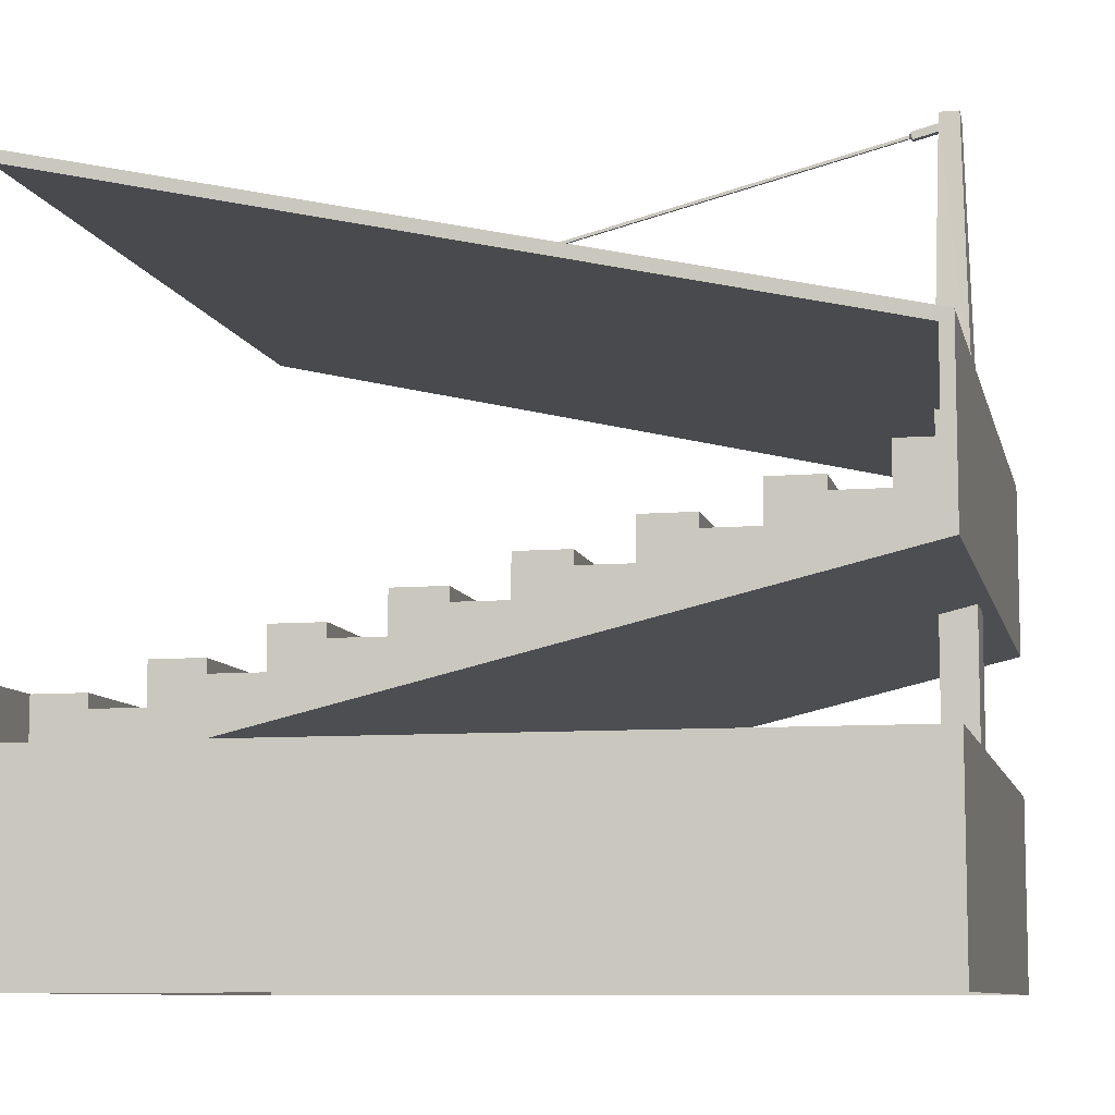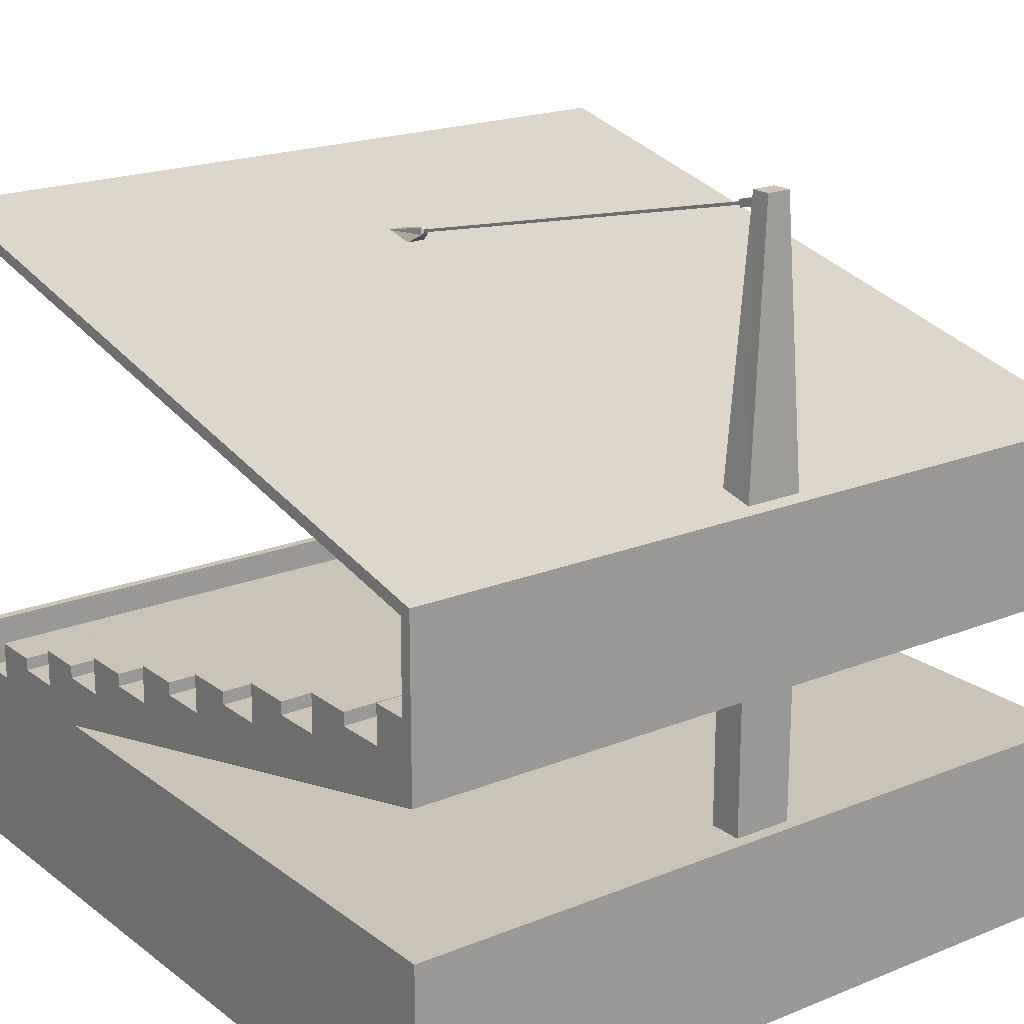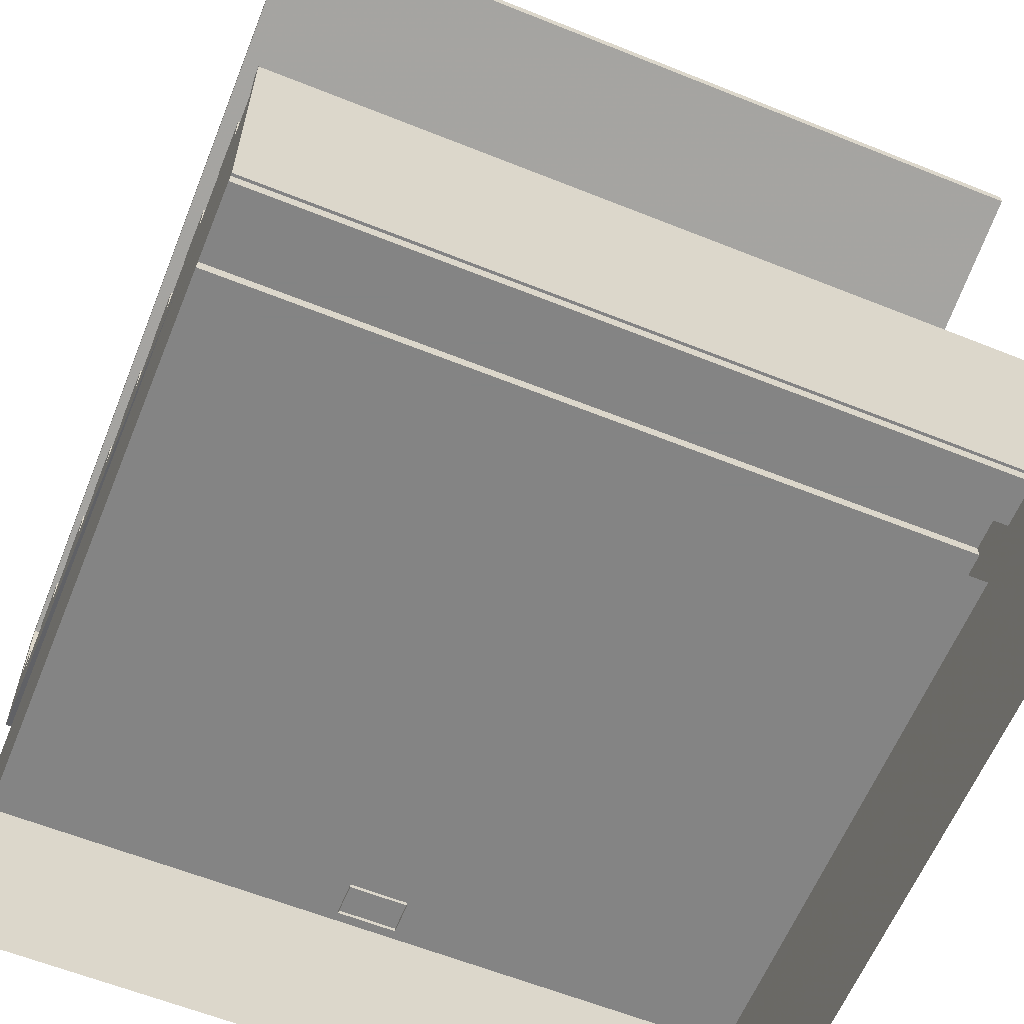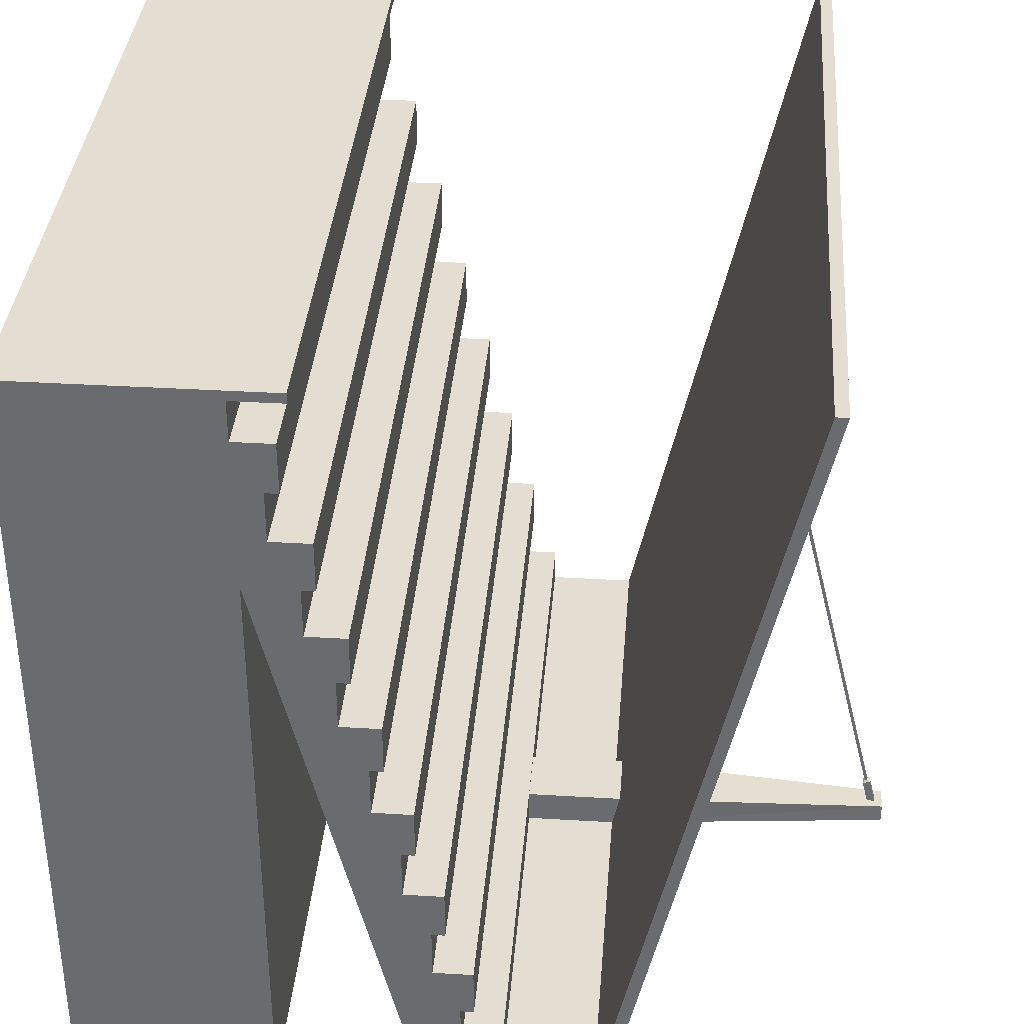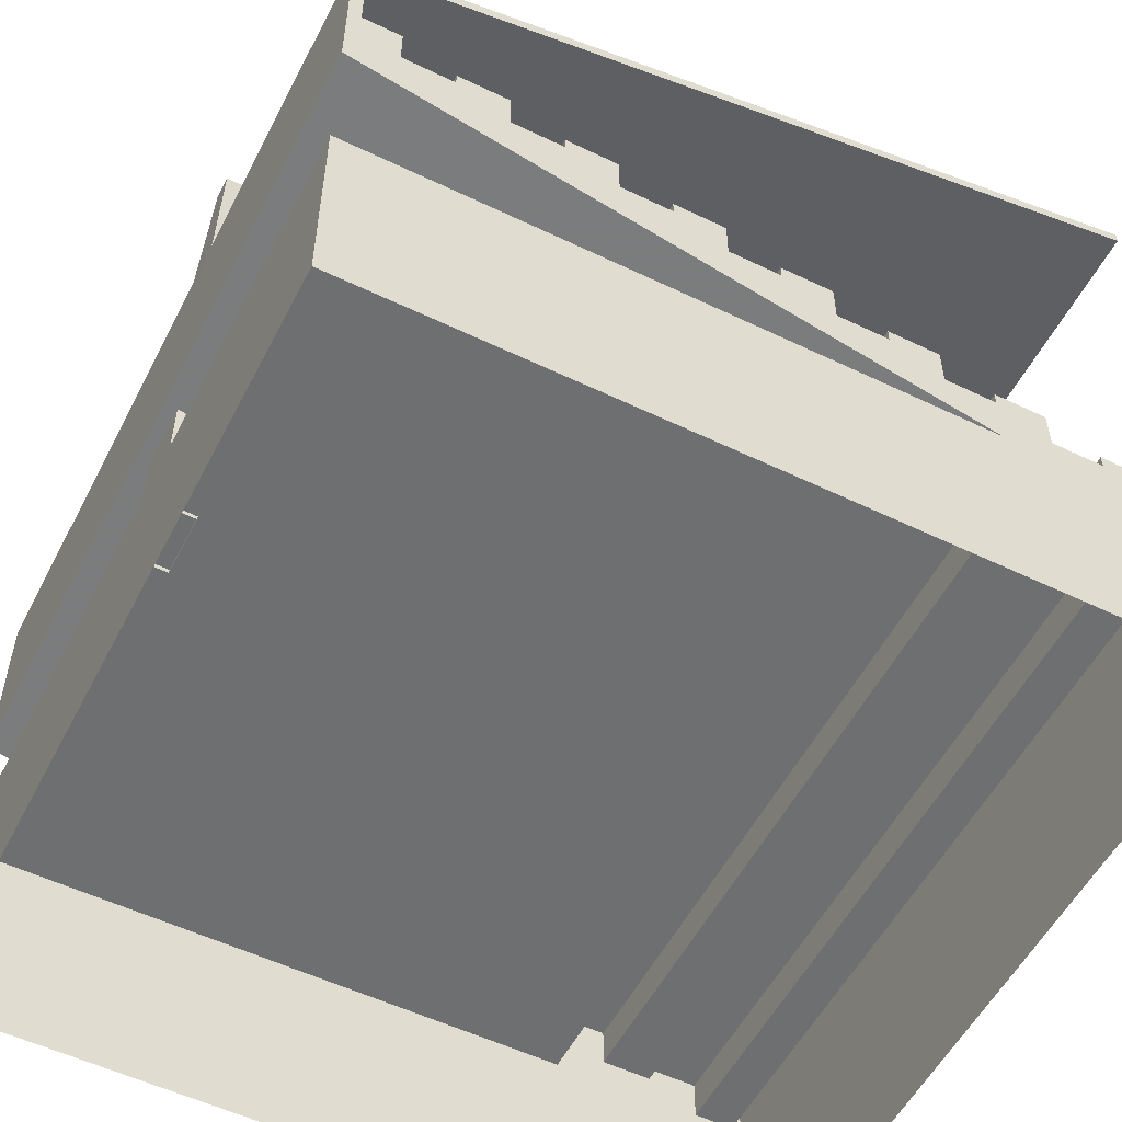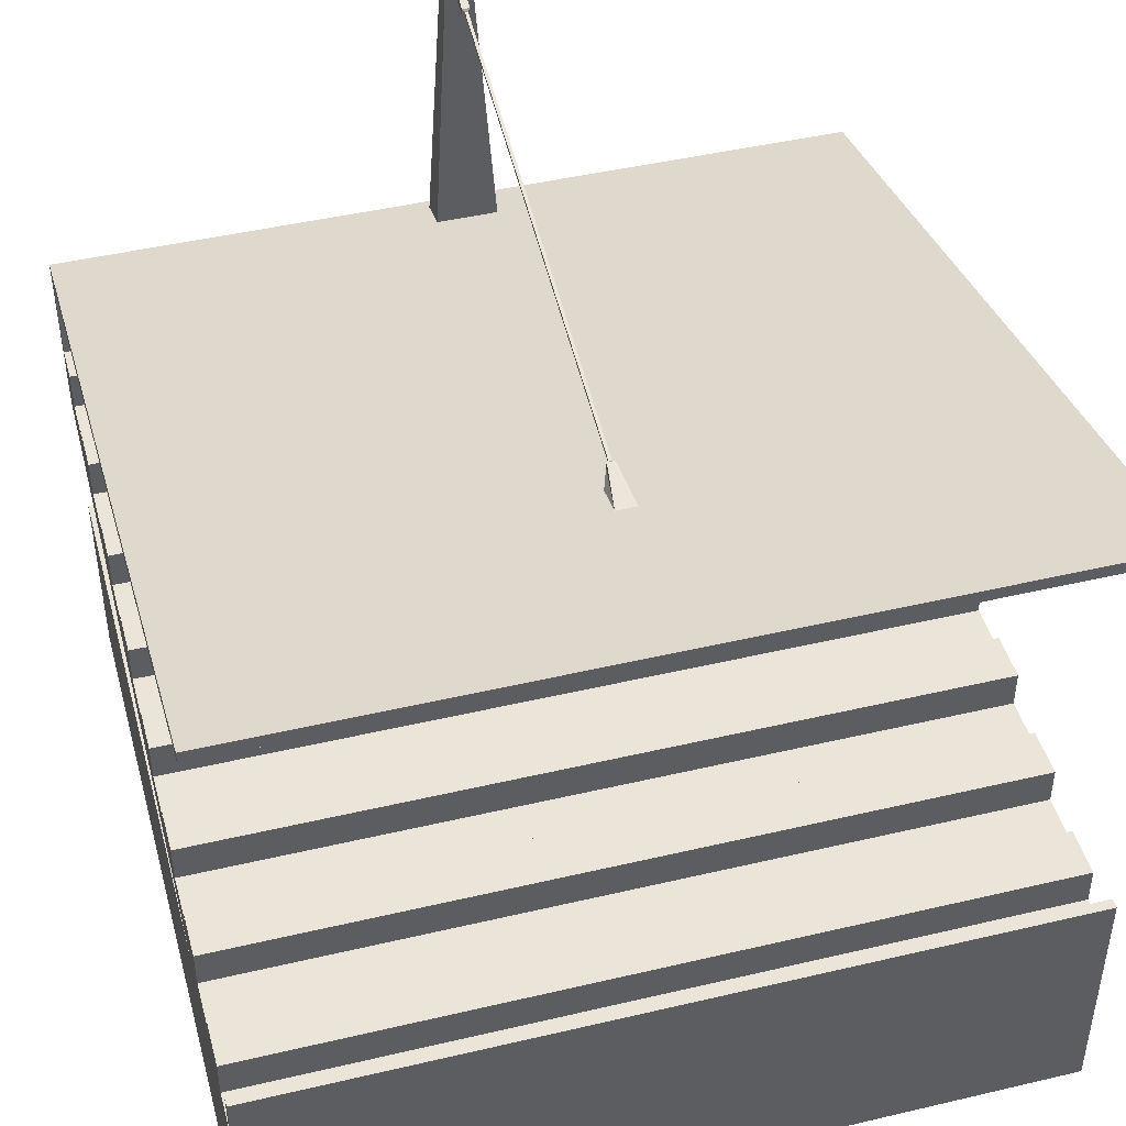
<metadata>
{"format":"obj","ext":"obj","renderer":"f3d","projection":"perspective","resolution":1024,"background":"white","views":[{"elev":-8.8,"azim":102.3,"up":"+Y"},{"elev":19.9,"azim":143.3,"up":"+Y"},{"elev":-61.3,"azim":-22.2,"up":"+Y"},{"elev":36.1,"azim":94.5,"up":"+Z"},{"elev":-54.6,"azim":-117.0,"up":"+Y"},{"elev":45.3,"azim":-15.2,"up":"+Y"}]}
</metadata>
<code>
o building-tribune_Cube.910
v -4 -1 4
v -4 -1 -4
v -4 1 4
v -4 0 4
v -4 0 -4
v -4 0 2
v -4 2.44 -4
v -4 1.96 -2
v -4 2.17 1e-06
v -4 1.521 2
v -4 1.391 3
v -4 1.65 2
v -4 1.65 2.5
v -4 1.48 1e-06
v -4 1.261 2.5
v -4 1.39 3.5
v -4 1.261 3
v -4 1 3.5
v -4 1.781 1
v -4 -1 2
v -4 2.041 1e-06
v -4 1.521 1.5
v -4 1.91 1.5
v -4 1.91 1
v -4 2.17 0.5
v -4 1.781 0.5
v 0.3052 0.9584 -3.527
v -4 2.301 -1
v -4 2.041 -0.5
v -4 2.43 -0.5
v -4 2.43 -1
v -4 2.561 -2
v -4 2.69 -2
v -4 2.69 -1.5
v -4 1 2
v -4 2.301 -1.5
v -4 2.821 -3
v -4 3.21 -3.875
v -4 2.561 -2.5
v -4 2.95 -2.5
v -4 2.95 -3
v -4 3.21 -3.5
v -4 2.821 -3.5
v -4 1 -4
v -4 1 3.9
v -4 1.5 4
v -4 1.5 3.9
v 4 -1 4
v 4 -1 -4
v 4 1 4
v 4 0 4
v 4 0 -4
v 4 0 2
v 4 2.44 -4
v 4 1.96 -2
v 4 2.17 -9e-06
v 4 1.521 2
v 4 1.391 3
v 4 1.65 2
v 4 1.65 2.5
v 4 1.48 -9e-06
v 4 1.261 2.5
v 4 1.39 3.5
v 4 1.261 3
v 4 1 3.5
v 4 1.781 1
v 4 -1 2
v 4 2.041 -9e-06
v 4 1.521 1.5
v 4 1.91 1.5
v 4 1.91 1
v 4 2.17 0.5
v 4 1.781 0.5
v 0.3052 0.9584 -3.873
v 4 2.301 -1
v 4 2.041 -0.5
v 4 2.43 -0.5
v 4 2.43 -1
v 4 2.561 -2
v 4 2.69 -2
v 4 2.69 -1.5
v 4 1 2
v 4 2.301 -1.5
v 4 2.821 -3
v -0.3052 0.9584 -3.873
v 4 2.561 -2.5
v 4 2.95 -2.5
v 4 2.95 -3
v 4 3.21 -3.5
v 4 2.821 -3.5
v 4 1 -4
v 4 1 3.9
v 4 1.5 4
v 4 1.5 3.9
v 4 4.11 -3.875
v 4 4.21 -4
v -4 4.11 -3.875
v -4 4.21 -4
v 4 3.21 -3.875
v -0.3052 0.9584 -3.527
v 4 5.879 4
v 4 5.999 4
v -4 5.879 4
v -4 5.999 4
v 0.1221 7 -3.797
v 0.1221 7 -3.603
v -0.1221 7 -3.603
v -0.1221 7 -3.797
v -0.3052 4.231 -3.527
v 0.3052 4.231 -3.527
v 0.3052 4.148 -3.873
v -0.3052 4.148 -3.873
v 0.1031 5.468 1.653
v 0.1031 5.541 1.983
v -0.1031 5.541 1.983
v -0.1031 5.468 1.653
v -0.0382 5.573 1.486
v -0.0149 5.6 1.472
v -0.0149 6.797 -3.328
v -0.03821 6.779 -3.354
v -0.03821 6.853 -3.335
v -0.0149 6.826 -3.321
v -0.0149 5.629 1.479
v -0.0382 5.646 1.505
v 0.0382 5.573 1.486
v 0.0149 5.6 1.472
v 0.0149 6.797 -3.328
v 0.0382 6.779 -3.354
v 0.0382 5.646 1.505
v 0.0149 5.629 1.479
v 0.0149 6.826 -3.321
v 0.0382 6.853 -3.335
v -0.03821 6.848 -3.63
v 0.0382 6.848 -3.63
v 0.0382 6.922 -3.612
v -0.03821 6.922 -3.612
g building-tribune_Cube.910_racecolors
f 15 10 35
f 4 45 18
f 36 32 8
f 26 14 22
f 32 39 7
f 15 13 12
f 4 18 35
f 26 25 9
f 39 37 43
f 5 2 20
f 36 34 33
f 10 22 14
f 21 29 8
f 29 28 36
f 15 35 18
f 111 74 85
f 39 40 41
f 29 30 31
f 26 21 14
f 22 23 24
f 18 16 11
f 6 20 1
f 3 46 47
f 4 3 45
f 6 35 44
f 62 82 57
f 51 65 92
f 97 95 101
f 83 55 79
f 73 66 69
f 79 55 54
f 109 100 27
f 59 60 62
f 82 65 51
f 56 72 73
f 90 84 86
f 52 53 67
f 80 81 83
f 57 82 61
f 68 61 55
f 83 75 76
f 99 38 42
f 65 82 62
f 110 27 74
f 88 87 86
f 78 77 76
f 73 61 68
f 71 70 69
f 58 63 65
f 7 98 96
f 53 51 48
f 94 93 50
f 51 92 50
f 53 52 91
f 99 95 97
f 54 96 95
f 54 99 89
f 77 30 29
f 51 50 3
f 72 25 26
f 70 23 22
f 109 112 85
f 33 80 79
f 41 88 84
f 9 56 68
f 31 78 75
f 12 59 57
f 60 13 15
f 24 71 66
f 11 58 64
f 47 94 92
f 81 34 36
f 87 40 39
f 89 42 43
f 83 36 28
f 90 43 37
f 88 41 40
f 81 80 33
f 86 39 32
f 66 73 26
f 77 78 31
f 56 9 25
f 62 15 17
f 71 24 23
f 60 59 12
f 58 11 16
f 92 65 18
f 69 22 10
f 76 29 21
f 51 4 1
f 63 16 18
f 94 47 46
f 93 46 3
f 5 44 91
f 2 5 52
f 35 14 61
f 14 8 55
f 8 7 54
f 44 35 82
f 7 38 97
f 102 104 103
f 98 97 103
f 96 102 101
f 98 104 102
f 7 43 42
f 108 105 111
f 107 109 110
f 106 110 111
f 107 108 112
f 105 108 107
f 114 115 116
f 117 116 115
f 113 116 117
f 114 113 125
f 115 114 129
f 120 121 136
f 120 119 122
f 119 118 123
f 117 124 123
f 128 120 133
f 127 119 120
f 126 118 119
f 125 117 118
f 132 128 134
f 131 127 128
f 130 126 127
f 130 129 125
f 136 121 132
f 122 131 132
f 123 130 131
f 123 124 129
f 19 26 22
f 8 32 7
f 10 15 12
f 6 4 35
f 21 26 9
f 7 39 43
f 6 5 20
f 32 36 33
f 35 10 14
f 14 21 8
f 8 29 36
f 17 15 18
f 112 111 85
f 37 39 41
f 28 29 31
f 19 22 24
f 17 18 11
f 4 6 1
f 45 3 47
f 5 6 44
f 103 97 101
f 61 73 69
f 86 79 54
f 110 109 27
f 57 59 62
f 53 82 51
f 68 56 73
f 54 90 86
f 49 52 67
f 79 80 83
f 69 57 61
f 76 68 55
f 55 83 76
f 89 99 42
f 64 65 62
f 111 110 74
f 84 88 86
f 75 78 76
f 66 71 69
f 64 58 65
f 54 7 96
f 67 53 48
f 92 94 50
f 82 53 91
f 38 99 97
f 99 54 95
f 90 54 89
f 76 77 29
f 4 51 3
f 73 72 26
f 69 70 22
f 100 109 85
f 32 33 79
f 37 41 84
f 21 9 68
f 28 31 75
f 10 12 57
f 62 60 15
f 19 24 66
f 17 11 64
f 45 47 92
f 83 81 36
f 86 87 39
f 90 89 43
f 75 83 28
f 84 90 37
f 87 88 40
f 34 81 33
f 79 86 32
f 19 66 26
f 30 77 31
f 72 56 25
f 64 62 17
f 70 71 23
f 13 60 12
f 63 58 16
f 45 92 18
f 57 69 10
f 68 76 21
f 48 51 1
f 65 63 18
f 93 94 46
f 50 93 3
f 52 5 91
f 49 2 52
f 82 35 61
f 61 14 55
f 55 8 54
f 91 44 82
f 98 7 97
f 101 102 103
f 104 98 103
f 95 96 101
f 96 98 102
f 38 7 42
f 112 108 111
f 106 107 110
f 105 106 111
f 109 107 112
f 106 105 107
f 113 114 116
f 124 117 115
f 125 113 117
f 129 114 125
f 124 115 129
f 133 120 136
f 121 120 122
f 122 119 123
f 118 117 123
f 134 128 133
f 128 127 120
f 127 126 119
f 126 125 118
f 135 132 134
f 132 131 128
f 131 130 127
f 126 130 125
f 135 136 132
f 121 122 132
f 122 123 131
f 130 123 129

</code>
